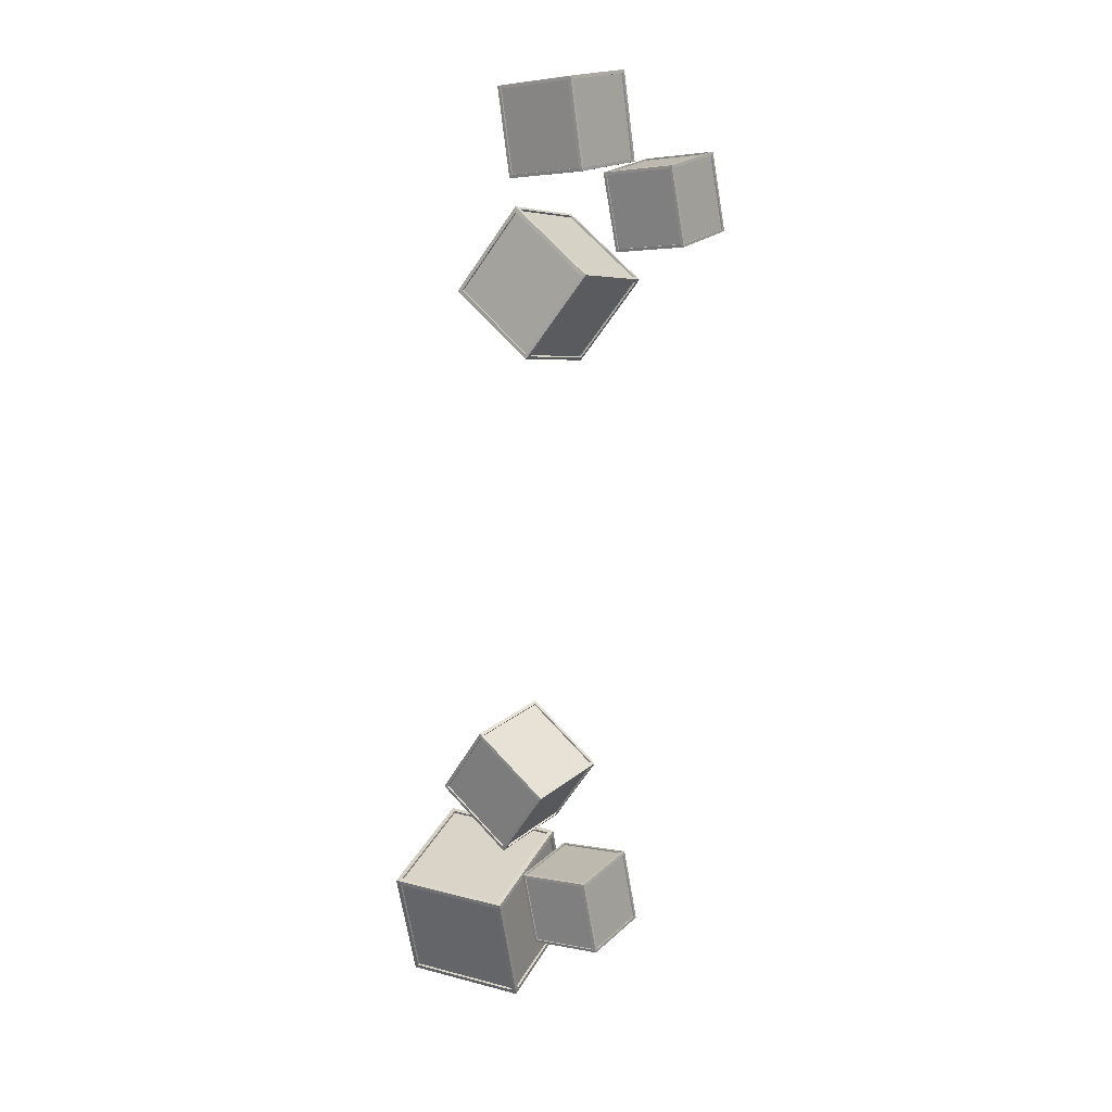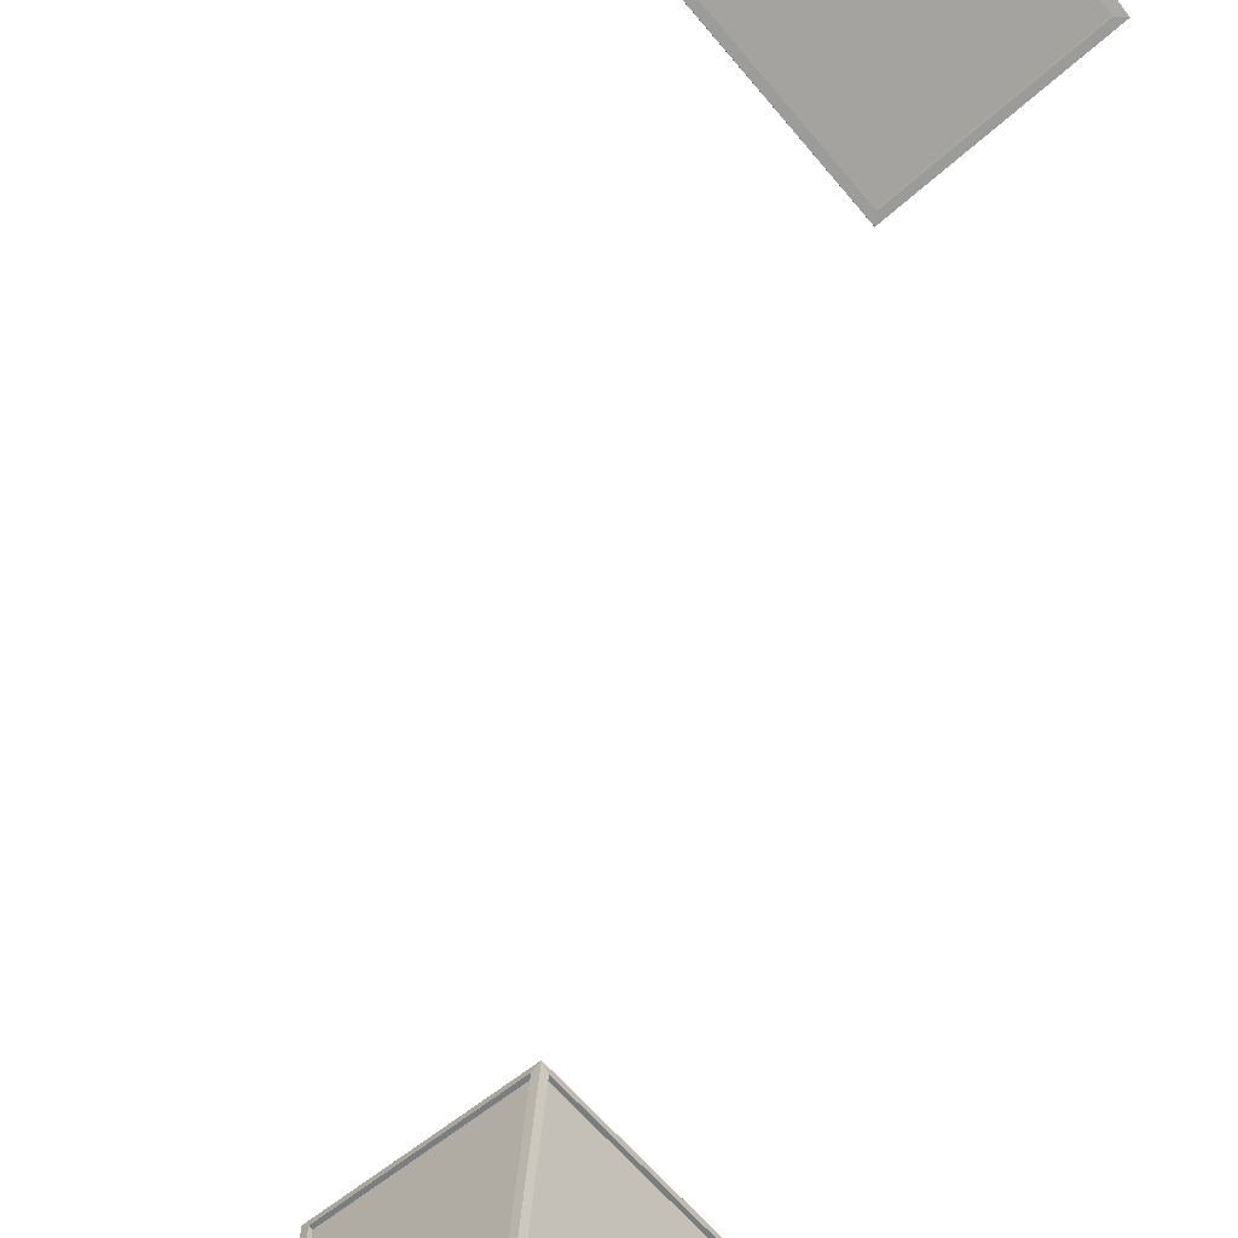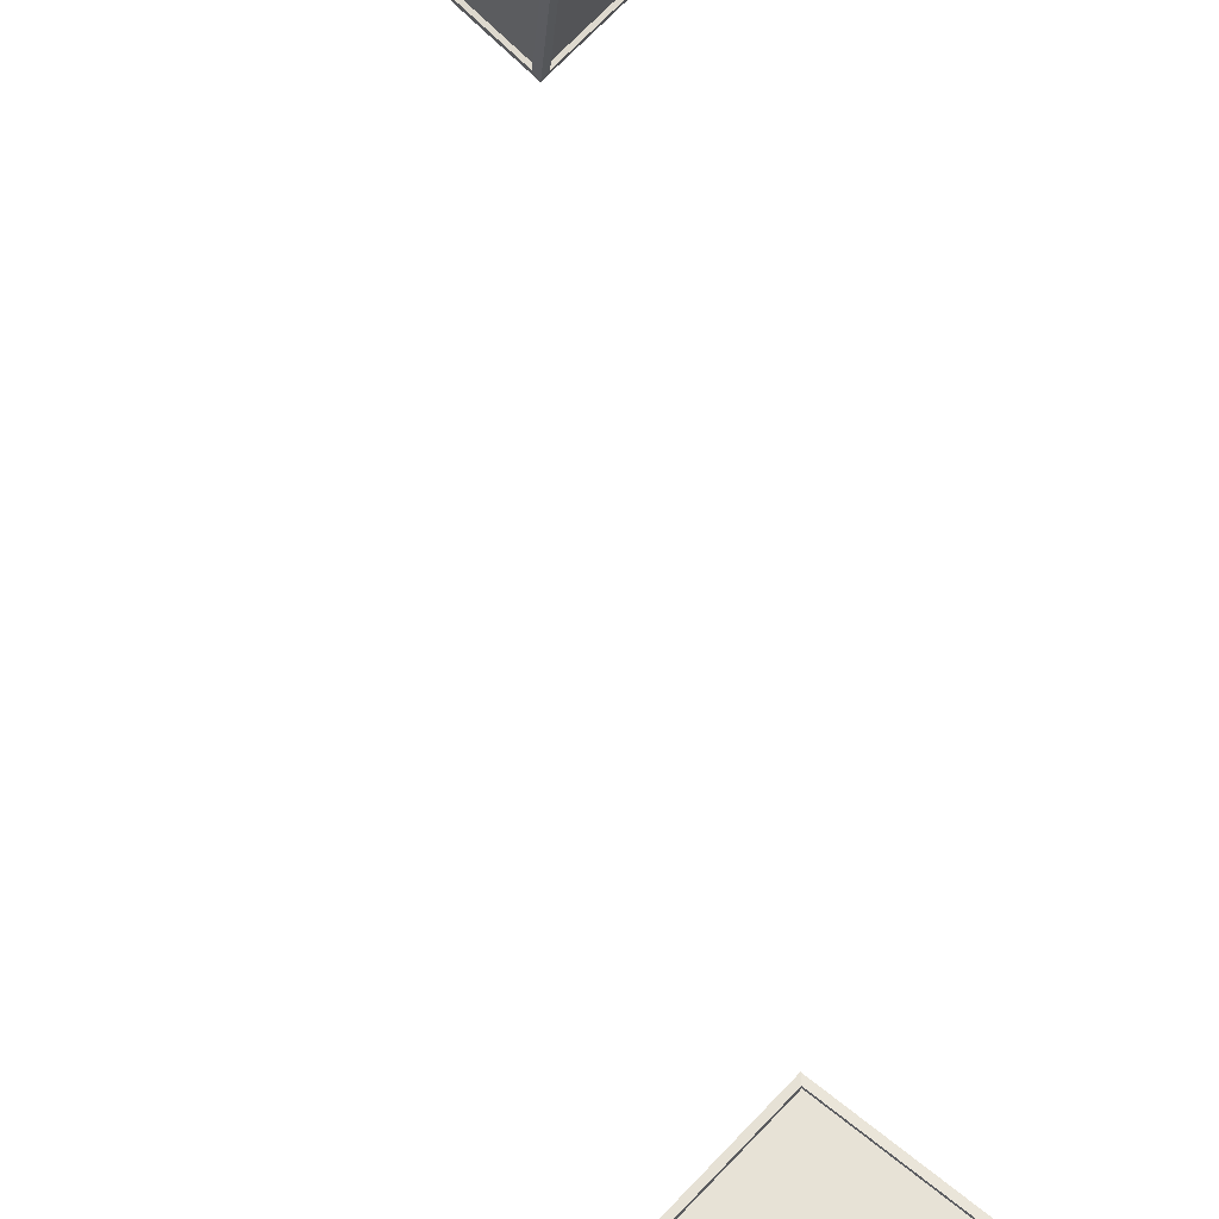
<metadata>
{"format":"obj","ext":"obj","renderer":"f3d","projection":"perspective","resolution":1024,"background":"white","views":[{"elev":21.4,"azim":32.3,"up":"+Z"},{"elev":-72.6,"azim":162.6,"up":"+Y"},{"elev":58.7,"azim":165.3,"up":"+Y"}]}
</metadata>
<code>
o boxes
v 0.5909 1.055 0.2019
v 0.6052 1.503 0.2128
v 1.031 1.039 0.2849
v 1.045 1.487 0.2958
v 0.5076 1.047 0.6417
v 0.5219 1.495 0.6526
v 0.9472 1.031 0.7247
v 0.9615 1.479 0.7356
v 0.6078 1.071 0.2041
v 0.6211 1.486 0.2142
v 1.028 1.471 0.2911
v 1.015 1.056 0.281
v 1.029 1.055 0.3016
v 1.042 1.47 0.3117
v 0.9653 1.462 0.7192
v 0.952 1.048 0.7091
v 0.9314 1.048 0.7232
v 0.9447 1.463 0.7333
v 0.5373 1.478 0.6564
v 0.524 1.063 0.6463
v 0.51 1.064 0.6257
v 0.5233 1.479 0.6358
v 0.6005 1.486 0.2283
v 0.5872 1.072 0.2182
v 1.011 1.038 0.2979
v 0.9341 1.031 0.7054
v 0.5267 1.046 0.6285
v 0.6039 1.053 0.221
v 0.9485 1.481 0.7164
v 1.026 1.488 0.3089
v 0.6183 1.503 0.232
v 0.5411 1.496 0.6395
v 0.6062 1.071 0.2126
v 0.6194 1.486 0.2227
v 1.027 1.471 0.2996
v 1.014 1.056 0.2895
v 1.021 1.056 0.3
v 1.034 1.47 0.3101
v 0.9568 1.463 0.7176
v 0.9435 1.048 0.7075
v 0.933 1.048 0.7147
v 0.9463 1.463 0.7248
v 0.5389 1.478 0.6479
v 0.5256 1.063 0.6378
v 0.5184 1.064 0.6273
v 0.5317 1.478 0.6374
v 0.6089 1.486 0.2299
v 0.5956 1.071 0.2198
v 1.012 1.047 0.2981
v 0.9344 1.04 0.7056
v 0.527 1.055 0.6287
v 0.6042 1.062 0.2212
v 0.9482 1.472 0.7162
v 1.025 1.48 0.3087
v 0.6181 1.495 0.2318
v 0.5409 1.487 0.6393
v 0.09973 0.8727 -0.4489
v 0.1037 1.477 -0.5955
v 0.4295 0.9949 0.06426
v 0.4334 1.599 -0.08236
v -0.4277 0.9536 -0.1292
v -0.4238 1.558 -0.2758
v -0.09798 1.076 0.3839
v -0.09404 1.68 0.2373
v 0.1134 0.8991 -0.4363
v 0.117 1.459 -0.5721
v 0.4226 1.573 -0.09667
v 0.4189 1.012 0.03918
v 0.4111 1.02 0.07198
v 0.4148 1.581 -0.06387
v -0.07394 1.656 0.2323
v -0.07759 1.095 0.3682
v -0.1114 1.094 0.3606
v -0.1077 1.654 0.2247
v -0.4132 1.541 -0.2507
v -0.4169 0.9805 -0.1149
v -0.4091 0.9725 -0.1477
v -0.4055 1.533 -0.2835
v 0.08328 1.458 -0.5797
v 0.07963 0.8975 -0.4439
v 0.398 0.9918 0.05755
v -0.09073 1.067 0.3538
v -0.3963 0.9535 -0.1217
v 0.09246 0.8785 -0.4179
v -0.08677 1.675 0.2064
v 0.402 1.6 -0.08986
v 0.09642 1.486 -0.5653
v -0.3923 1.561 -0.2691
v 0.1032 0.9007 -0.4301
v 0.1069 1.461 -0.566
v 0.4124 1.574 -0.09052
v 0.4088 1.014 0.04533
v 0.4048 1.018 0.06211
v 0.4085 1.578 -0.07374
v -0.08028 1.653 0.2225
v -0.08393 1.093 0.3583
v -0.1012 1.092 0.3544
v -0.09755 1.652 0.2186
v -0.4031 1.539 -0.2569
v -0.4068 0.979 -0.121
v -0.4028 0.9749 -0.1378
v -0.3991 1.535 -0.2736
v 0.08962 1.46 -0.5699
v 0.08597 0.8998 -0.434
v 0.3981 1.003 0.05473
v -0.09066 1.078 0.3509
v -0.3962 0.9652 -0.1245
v 0.09254 0.8901 -0.4207
v -0.08684 1.663 0.2092
v 0.4019 1.588 -0.08704
v 0.09635 1.475 -0.5625
v -0.3924 1.55 -0.2663
v -0.1722 1.129 0.5301
v -0.1325 1.65 0.5108
v 0.3411 1.093 0.626
v 0.3808 1.615 0.6067
v -0.2665 1.155 1.044
v -0.2268 1.677 1.025
v 0.2468 1.12 1.14
v 0.2865 1.641 1.121
v -0.1517 1.147 0.5315
v -0.1149 1.63 0.5136
v 0.3608 1.597 0.6025
v 0.324 1.114 0.6204
v 0.3405 1.113 0.6445
v 0.3773 1.597 0.6266
v 0.2899 1.621 1.103
v 0.2531 1.138 1.121
v 0.2292 1.14 1.137
v 0.266 1.623 1.12
v -0.2097 1.656 1.031
v -0.2465 1.173 1.049
v -0.263 1.173 1.024
v -0.2262 1.657 1.007
v -0.1388 1.632 0.5301
v -0.1756 1.149 0.548
v 0.3187 1.094 0.6415
v 0.2313 1.118 1.118
v -0.2443 1.151 1.029
v -0.157 1.127 0.5525
v 0.2713 1.643 1.099
v 0.3586 1.619 0.622
v -0.117 1.651 0.5331
v -0.2044 1.676 1.01
v -0.1535 1.147 0.5414
v -0.1167 1.63 0.5235
v 0.359 1.597 0.6124
v 0.3222 1.114 0.6303
v 0.3306 1.114 0.6426
v 0.3674 1.597 0.6247
v 0.28 1.622 1.101
v 0.2432 1.138 1.119
v 0.231 1.14 1.128
v 0.2678 1.623 1.11
v -0.2079 1.656 1.021
v -0.2447 1.172 1.039
v -0.2531 1.173 1.026
v -0.2163 1.656 1.008
v -0.129 1.632 0.532
v -0.1657 1.148 0.5499
v 0.3195 1.104 0.6411
v 0.2321 1.128 1.118
v -0.2436 1.161 1.029
v -0.1562 1.137 0.5522
v 0.2705 1.633 1.099
v 0.3579 1.609 0.6224
v -0.1178 1.641 0.5335
v -0.2052 1.666 1.01
v 0.3213 0.3822 -4.414
v 0.2526 1.098 -4.255
v 0.3133 0.2223 -3.695
v 0.2445 0.9377 -3.537
v -0.4114 0.3168 -4.436
v -0.4801 1.032 -4.278
v -0.4194 0.157 -3.718
v -0.4882 0.8724 -3.56
v 0.3204 0.4027 -4.381
v 0.2568 1.066 -4.235
v 0.2493 0.9175 -3.569
v 0.313 0.2546 -3.716
v 0.2838 0.2458 -3.688
v 0.2201 0.9086 -3.542
v -0.4588 0.8481 -3.563
v -0.3951 0.1852 -3.709
v -0.4236 0.1889 -3.739
v -0.4873 0.8518 -3.592
v -0.4799 0.9999 -4.257
v -0.4162 0.337 -4.404
v -0.387 0.3459 -4.432
v -0.4507 1.009 -4.285
v 0.2282 1.069 -4.264
v 0.2919 0.4065 -4.411
v 0.2869 0.2239 -3.723
v -0.3921 0.1633 -3.744
v -0.3846 0.3114 -4.41
v 0.2943 0.372 -4.388
v -0.4611 0.8826 -3.585
v 0.2178 0.9431 -3.564
v 0.2252 1.091 -4.229
v -0.4537 1.031 -4.25
v 0.3063 0.4015 -4.382
v 0.2427 1.064 -4.235
v 0.2352 0.9163 -3.569
v 0.2989 0.2534 -3.716
v 0.284 0.2488 -3.702
v 0.2203 0.9117 -3.555
v -0.4586 0.8512 -3.576
v -0.3949 0.1883 -3.723
v -0.4095 0.1902 -3.738
v -0.4732 0.8531 -3.591
v -0.4658 1.001 -4.257
v -0.4021 0.3383 -4.404
v -0.3872 0.3428 -4.418
v -0.4508 1.006 -4.271
v 0.2281 1.066 -4.25
v 0.2917 0.4034 -4.397
v 0.2855 0.2376 -3.72
v -0.3934 0.1771 -3.741
v -0.3859 0.3252 -4.406
v 0.293 0.3857 -4.385
v -0.4598 0.8688 -3.588
v 0.2191 0.9293 -3.567
v 0.2265 1.077 -4.232
v -0.4524 1.017 -4.253
v 0.2955 0.2971 -3.351
v 0.34 0.8343 -3.339
v 0.5882 0.2626 -2.9
v 0.6327 0.7998 -2.888
v -0.1551 0.3277 -3.057
v -0.1107 0.8649 -3.045
v 0.1376 0.2932 -2.605
v 0.182 0.8304 -2.593
v 0.3091 0.3154 -3.335
v 0.3503 0.8132 -3.324
v 0.6215 0.7813 -2.906
v 0.5803 0.2835 -2.917
v 0.5741 0.2833 -2.887
v 0.6153 0.7811 -2.876
v 0.1977 0.8095 -2.603
v 0.1565 0.3117 -2.615
v 0.1273 0.3142 -2.621
v 0.1685 0.812 -2.609
v -0.1028 0.844 -3.028
v -0.144 0.3462 -3.039
v -0.1378 0.3464 -3.069
v -0.09654 0.8442 -3.057
v 0.321 0.8158 -3.33
v 0.2798 0.318 -3.341
v 0.5608 0.2635 -2.906
v 0.1433 0.2919 -2.633
v -0.128 0.3238 -3.051
v 0.2896 0.2955 -3.324
v 0.188 0.832 -2.621
v 0.6055 0.8036 -2.893
v 0.3343 0.8356 -3.312
v -0.08326 0.864 -3.039
v 0.3004 0.316 -3.33
v 0.3416 0.8138 -3.318
v 0.6129 0.7819 -2.9
v 0.5717 0.2841 -2.911
v 0.5685 0.284 -2.896
v 0.6097 0.7818 -2.885
v 0.1921 0.8101 -2.612
v 0.1509 0.3123 -2.623
v 0.1359 0.3136 -2.626
v 0.1771 0.8114 -2.615
v -0.09409 0.8434 -3.034
v -0.1353 0.3456 -3.045
v -0.1321 0.3457 -3.06
v -0.09091 0.8435 -3.049
v 0.3267 0.8151 -3.321
v 0.2855 0.3173 -3.333
v 0.5617 0.2738 -2.906
v 0.1441 0.3022 -2.633
v -0.1271 0.3342 -3.051
v 0.2905 0.3058 -3.324
v 0.1871 0.8217 -2.621
v 0.6047 0.7933 -2.894
v 0.3335 0.8253 -3.312
v -0.08412 0.8536 -3.039
v 0.5569 0.242 -3.874
v 0.5713 0.6894 -3.863
v 0.9966 0.2259 -3.791
v 1.011 0.6733 -3.78
v 0.4736 0.234 -3.434
v 0.488 0.6813 -3.424
v 0.9133 0.2179 -3.351
v 0.9276 0.6652 -3.341
v 0.5738 0.2579 -3.872
v 0.5871 0.6724 -3.862
v 0.9945 0.6575 -3.785
v 0.9812 0.243 -3.795
v 0.9952 0.242 -3.775
v 1.009 0.6565 -3.764
v 0.9313 0.6491 -3.357
v 0.918 0.2346 -3.367
v 0.8974 0.2349 -3.353
v 0.9107 0.6494 -3.343
v 0.5034 0.6643 -3.42
v 0.4901 0.2498 -3.43
v 0.476 0.2508 -3.45
v 0.4893 0.6653 -3.44
v 0.5665 0.6727 -3.848
v 0.5532 0.2582 -3.858
v 0.9774 0.225 -3.778
v 0.9002 0.2176 -3.371
v 0.4928 0.2325 -3.448
v 0.57 0.24 -3.855
v 0.9146 0.6673 -3.36
v 0.9918 0.6748 -3.767
v 0.5844 0.6897 -3.844
v 0.5072 0.6822 -3.437
v 0.5722 0.2577 -3.864
v 0.5855 0.6722 -3.853
v 0.9929 0.6573 -3.777
v 0.9796 0.2428 -3.787
v 0.9868 0.2423 -3.776
v 1 0.6568 -3.766
v 0.9229 0.6494 -3.359
v 0.9096 0.2349 -3.369
v 0.899 0.235 -3.361
v 0.9123 0.6495 -3.351
v 0.505 0.6645 -3.428
v 0.4917 0.25 -3.438
v 0.4845 0.2505 -3.449
v 0.4978 0.665 -3.439
v 0.575 0.6724 -3.846
v 0.5617 0.2579 -3.856
v 0.9776 0.2336 -3.778
v 0.9004 0.2262 -3.37
v 0.4931 0.2411 -3.447
v 0.5703 0.2486 -3.855
v 0.9143 0.6587 -3.36
v 0.9915 0.6662 -3.767
v 0.5841 0.6811 -3.844
v 0.5069 0.6736 -3.437
f 31 54 30
f 24 47 23
f 27 50 26
f 20 43 19
f 29 56 32
f 23 46 22
f 2 9 1
f 4 10 2
f 3 11 4
f 1 12 3
f 4 13 3
f 8 14 4
f 7 15 8
f 3 16 7
f 8 17 7
f 6 18 8
f 5 19 6
f 7 20 5
f 6 21 5
f 2 22 6
f 1 23 2
f 5 24 1
f 7 25 3
f 5 26 7
f 1 27 5
f 3 28 1
f 4 29 8
f 2 30 4
f 6 31 2
f 8 32 6
f 34 36 33
f 38 40 37
f 42 44 41
f 46 48 45
f 50 52 49
f 54 56 53
f 28 51 27
f 32 55 31
f 10 33 9
f 14 37 13
f 9 36 12
f 18 41 17
f 13 40 16
f 22 45 21
f 11 34 10
f 17 44 20
f 26 49 25
f 15 38 14
f 21 48 24
f 30 53 29
f 12 35 11
f 19 42 18
f 25 52 28
f 16 39 15
f 31 55 54
f 24 48 47
f 27 51 50
f 20 44 43
f 29 53 56
f 23 47 46
f 2 10 9
f 4 11 10
f 3 12 11
f 1 9 12
f 4 14 13
f 8 15 14
f 7 16 15
f 3 13 16
f 8 18 17
f 6 19 18
f 5 20 19
f 7 17 20
f 6 22 21
f 2 23 22
f 1 24 23
f 5 21 24
f 7 26 25
f 5 27 26
f 1 28 27
f 3 25 28
f 4 30 29
f 2 31 30
f 6 32 31
f 8 29 32
f 34 35 36
f 38 39 40
f 42 43 44
f 46 47 48
f 50 51 52
f 54 55 56
f 28 52 51
f 32 56 55
f 10 34 33
f 14 38 37
f 9 33 36
f 18 42 41
f 13 37 40
f 22 46 45
f 11 35 34
f 17 41 44
f 26 50 49
f 15 39 38
f 21 45 48
f 30 54 53
f 12 36 35
f 19 43 42
f 25 49 52
f 16 40 39
f 87 110 86
f 80 103 79
f 83 106 82
f 76 99 75
f 85 112 88
f 79 102 78
f 58 65 57
f 60 66 58
f 59 67 60
f 57 68 59
f 60 69 59
f 64 70 60
f 63 71 64
f 59 72 63
f 64 73 63
f 62 74 64
f 61 75 62
f 63 76 61
f 62 77 61
f 58 78 62
f 57 79 58
f 61 80 57
f 63 81 59
f 61 82 63
f 57 83 61
f 59 84 57
f 60 85 64
f 58 86 60
f 62 87 58
f 64 88 62
f 90 92 89
f 94 96 93
f 98 100 97
f 102 104 101
f 106 108 105
f 110 112 109
f 84 107 83
f 88 111 87
f 66 89 65
f 70 93 69
f 65 92 68
f 74 97 73
f 69 96 72
f 78 101 77
f 67 90 66
f 73 100 76
f 82 105 81
f 71 94 70
f 77 104 80
f 86 109 85
f 68 91 67
f 75 98 74
f 81 108 84
f 72 95 71
f 87 111 110
f 80 104 103
f 83 107 106
f 76 100 99
f 85 109 112
f 79 103 102
f 58 66 65
f 60 67 66
f 59 68 67
f 57 65 68
f 60 70 69
f 64 71 70
f 63 72 71
f 59 69 72
f 64 74 73
f 62 75 74
f 61 76 75
f 63 73 76
f 62 78 77
f 58 79 78
f 57 80 79
f 61 77 80
f 63 82 81
f 61 83 82
f 57 84 83
f 59 81 84
f 60 86 85
f 58 87 86
f 62 88 87
f 64 85 88
f 90 91 92
f 94 95 96
f 98 99 100
f 102 103 104
f 106 107 108
f 110 111 112
f 84 108 107
f 88 112 111
f 66 90 89
f 70 94 93
f 65 89 92
f 74 98 97
f 69 93 96
f 78 102 101
f 67 91 90
f 73 97 100
f 82 106 105
f 71 95 94
f 77 101 104
f 86 110 109
f 68 92 91
f 75 99 98
f 81 105 108
f 72 96 95
f 143 166 142
f 136 159 135
f 139 162 138
f 132 155 131
f 141 168 144
f 135 158 134
f 114 121 113
f 116 122 114
f 115 123 116
f 113 124 115
f 116 125 115
f 120 126 116
f 119 127 120
f 115 128 119
f 120 129 119
f 118 130 120
f 117 131 118
f 119 132 117
f 118 133 117
f 114 134 118
f 113 135 114
f 117 136 113
f 119 137 115
f 117 138 119
f 113 139 117
f 115 140 113
f 116 141 120
f 114 142 116
f 118 143 114
f 120 144 118
f 146 148 145
f 150 152 149
f 154 156 153
f 158 160 157
f 162 164 161
f 166 168 165
f 140 163 139
f 144 167 143
f 122 145 121
f 126 149 125
f 121 148 124
f 130 153 129
f 125 152 128
f 134 157 133
f 123 146 122
f 129 156 132
f 138 161 137
f 127 150 126
f 133 160 136
f 142 165 141
f 124 147 123
f 131 154 130
f 137 164 140
f 128 151 127
f 143 167 166
f 136 160 159
f 139 163 162
f 132 156 155
f 141 165 168
f 135 159 158
f 114 122 121
f 116 123 122
f 115 124 123
f 113 121 124
f 116 126 125
f 120 127 126
f 119 128 127
f 115 125 128
f 120 130 129
f 118 131 130
f 117 132 131
f 119 129 132
f 118 134 133
f 114 135 134
f 113 136 135
f 117 133 136
f 119 138 137
f 117 139 138
f 113 140 139
f 115 137 140
f 116 142 141
f 114 143 142
f 118 144 143
f 120 141 144
f 146 147 148
f 150 151 152
f 154 155 156
f 158 159 160
f 162 163 164
f 166 167 168
f 140 164 163
f 144 168 167
f 122 146 145
f 126 150 149
f 121 145 148
f 130 154 153
f 125 149 152
f 134 158 157
f 123 147 146
f 129 153 156
f 138 162 161
f 127 151 150
f 133 157 160
f 142 166 165
f 124 148 147
f 131 155 154
f 137 161 164
f 128 152 151
f 199 222 198
f 192 215 191
f 195 218 194
f 188 211 187
f 197 224 200
f 191 214 190
f 170 177 169
f 172 178 170
f 171 179 172
f 169 180 171
f 172 181 171
f 176 182 172
f 175 183 176
f 171 184 175
f 176 185 175
f 174 186 176
f 173 187 174
f 175 188 173
f 174 189 173
f 170 190 174
f 169 191 170
f 173 192 169
f 175 193 171
f 173 194 175
f 169 195 173
f 171 196 169
f 172 197 176
f 170 198 172
f 174 199 170
f 176 200 174
f 202 204 201
f 206 208 205
f 210 212 209
f 214 216 213
f 218 220 217
f 222 224 221
f 196 219 195
f 200 223 199
f 178 201 177
f 182 205 181
f 177 204 180
f 186 209 185
f 181 208 184
f 190 213 189
f 179 202 178
f 185 212 188
f 194 217 193
f 183 206 182
f 189 216 192
f 198 221 197
f 180 203 179
f 187 210 186
f 193 220 196
f 184 207 183
f 199 223 222
f 192 216 215
f 195 219 218
f 188 212 211
f 197 221 224
f 191 215 214
f 170 178 177
f 172 179 178
f 171 180 179
f 169 177 180
f 172 182 181
f 176 183 182
f 175 184 183
f 171 181 184
f 176 186 185
f 174 187 186
f 173 188 187
f 175 185 188
f 174 190 189
f 170 191 190
f 169 192 191
f 173 189 192
f 175 194 193
f 173 195 194
f 169 196 195
f 171 193 196
f 172 198 197
f 170 199 198
f 174 200 199
f 176 197 200
f 202 203 204
f 206 207 208
f 210 211 212
f 214 215 216
f 218 219 220
f 222 223 224
f 196 220 219
f 200 224 223
f 178 202 201
f 182 206 205
f 177 201 204
f 186 210 209
f 181 205 208
f 190 214 213
f 179 203 202
f 185 209 212
f 194 218 217
f 183 207 206
f 189 213 216
f 198 222 221
f 180 204 203
f 187 211 210
f 193 217 220
f 184 208 207
f 255 278 254
f 248 271 247
f 251 274 250
f 244 267 243
f 253 280 256
f 247 270 246
f 226 233 225
f 228 234 226
f 227 235 228
f 225 236 227
f 228 237 227
f 232 238 228
f 231 239 232
f 227 240 231
f 232 241 231
f 230 242 232
f 229 243 230
f 231 244 229
f 230 245 229
f 226 246 230
f 225 247 226
f 229 248 225
f 231 249 227
f 229 250 231
f 225 251 229
f 227 252 225
f 228 253 232
f 226 254 228
f 230 255 226
f 232 256 230
f 258 260 257
f 262 264 261
f 266 268 265
f 270 272 269
f 274 276 273
f 278 280 277
f 252 275 251
f 256 279 255
f 234 257 233
f 238 261 237
f 233 260 236
f 242 265 241
f 237 264 240
f 246 269 245
f 235 258 234
f 241 268 244
f 250 273 249
f 239 262 238
f 245 272 248
f 254 277 253
f 236 259 235
f 243 266 242
f 249 276 252
f 240 263 239
f 255 279 278
f 248 272 271
f 251 275 274
f 244 268 267
f 253 277 280
f 247 271 270
f 226 234 233
f 228 235 234
f 227 236 235
f 225 233 236
f 228 238 237
f 232 239 238
f 231 240 239
f 227 237 240
f 232 242 241
f 230 243 242
f 229 244 243
f 231 241 244
f 230 246 245
f 226 247 246
f 225 248 247
f 229 245 248
f 231 250 249
f 229 251 250
f 225 252 251
f 227 249 252
f 228 254 253
f 226 255 254
f 230 256 255
f 232 253 256
f 258 259 260
f 262 263 264
f 266 267 268
f 270 271 272
f 274 275 276
f 278 279 280
f 252 276 275
f 256 280 279
f 234 258 257
f 238 262 261
f 233 257 260
f 242 266 265
f 237 261 264
f 246 270 269
f 235 259 258
f 241 265 268
f 250 274 273
f 239 263 262
f 245 269 272
f 254 278 277
f 236 260 259
f 243 267 266
f 249 273 276
f 240 264 263
f 311 334 310
f 304 327 303
f 307 330 306
f 300 323 299
f 309 336 312
f 303 326 302
f 282 289 281
f 284 290 282
f 283 291 284
f 281 292 283
f 284 293 283
f 288 294 284
f 287 295 288
f 283 296 287
f 288 297 287
f 286 298 288
f 285 299 286
f 287 300 285
f 286 301 285
f 282 302 286
f 281 303 282
f 285 304 281
f 287 305 283
f 285 306 287
f 281 307 285
f 283 308 281
f 284 309 288
f 282 310 284
f 286 311 282
f 288 312 286
f 314 316 313
f 318 320 317
f 322 324 321
f 326 328 325
f 330 332 329
f 334 336 333
f 308 331 307
f 312 335 311
f 290 313 289
f 294 317 293
f 289 316 292
f 298 321 297
f 293 320 296
f 302 325 301
f 291 314 290
f 297 324 300
f 306 329 305
f 295 318 294
f 301 328 304
f 310 333 309
f 292 315 291
f 299 322 298
f 305 332 308
f 296 319 295
f 311 335 334
f 304 328 327
f 307 331 330
f 300 324 323
f 309 333 336
f 303 327 326
f 282 290 289
f 284 291 290
f 283 292 291
f 281 289 292
f 284 294 293
f 288 295 294
f 287 296 295
f 283 293 296
f 288 298 297
f 286 299 298
f 285 300 299
f 287 297 300
f 286 302 301
f 282 303 302
f 281 304 303
f 285 301 304
f 287 306 305
f 285 307 306
f 281 308 307
f 283 305 308
f 284 310 309
f 282 311 310
f 286 312 311
f 288 309 312
f 314 315 316
f 318 319 320
f 322 323 324
f 326 327 328
f 330 331 332
f 334 335 336
f 308 332 331
f 312 336 335
f 290 314 313
f 294 318 317
f 289 313 316
f 298 322 321
f 293 317 320
f 302 326 325
f 291 315 314
f 297 321 324
f 306 330 329
f 295 319 318
f 301 325 328
f 310 334 333
f 292 316 315
f 299 323 322
f 305 329 332
f 296 320 319

</code>
